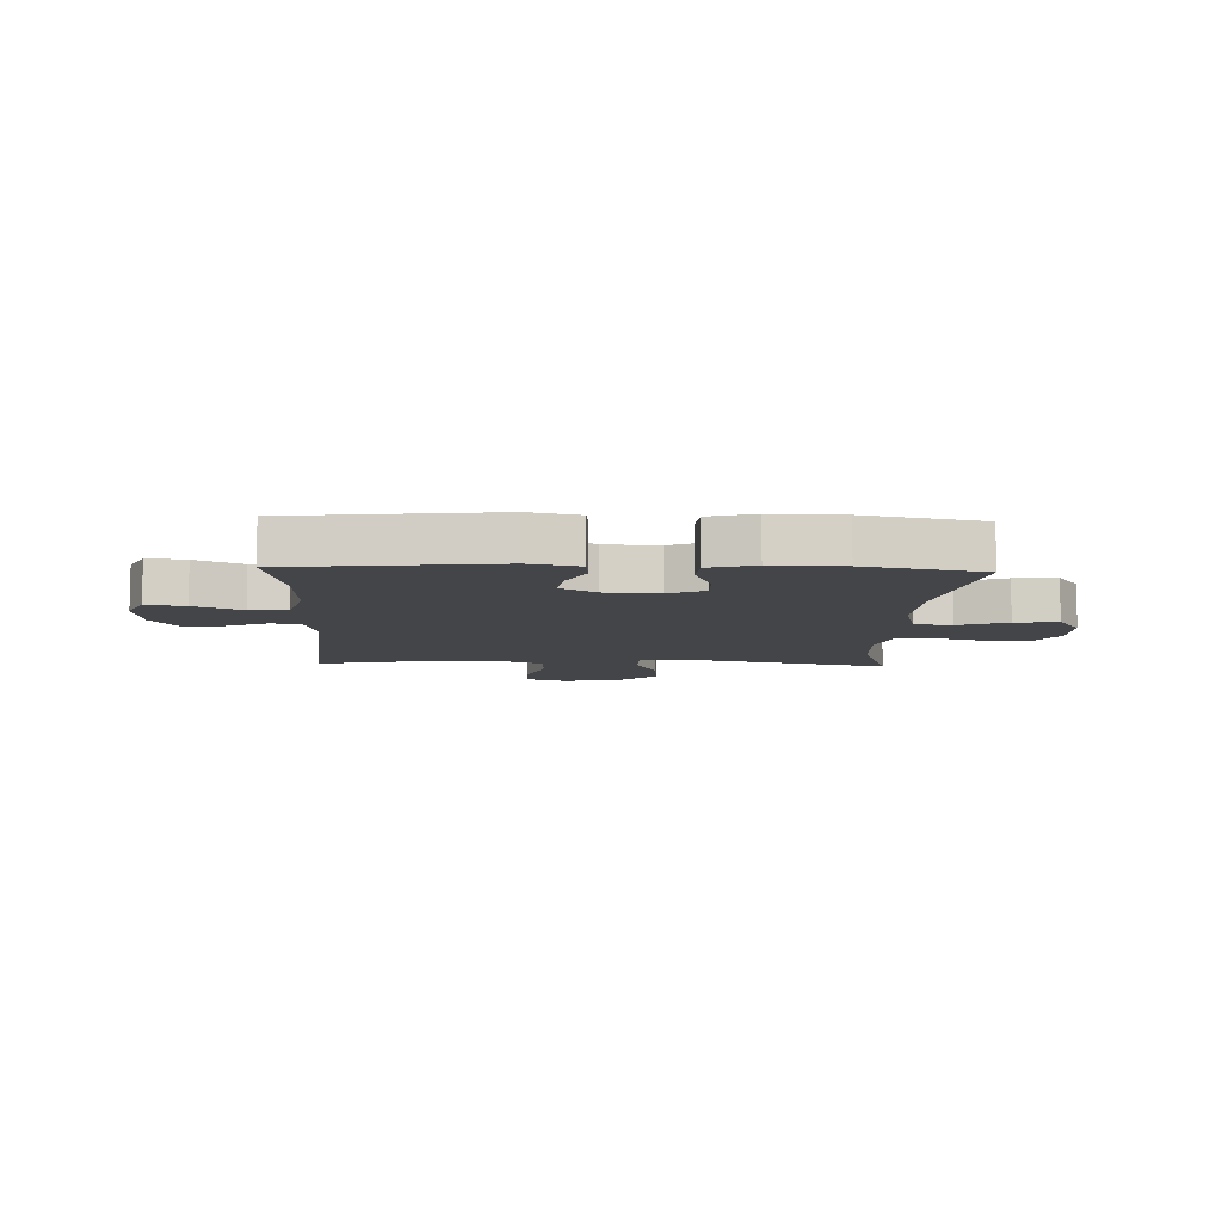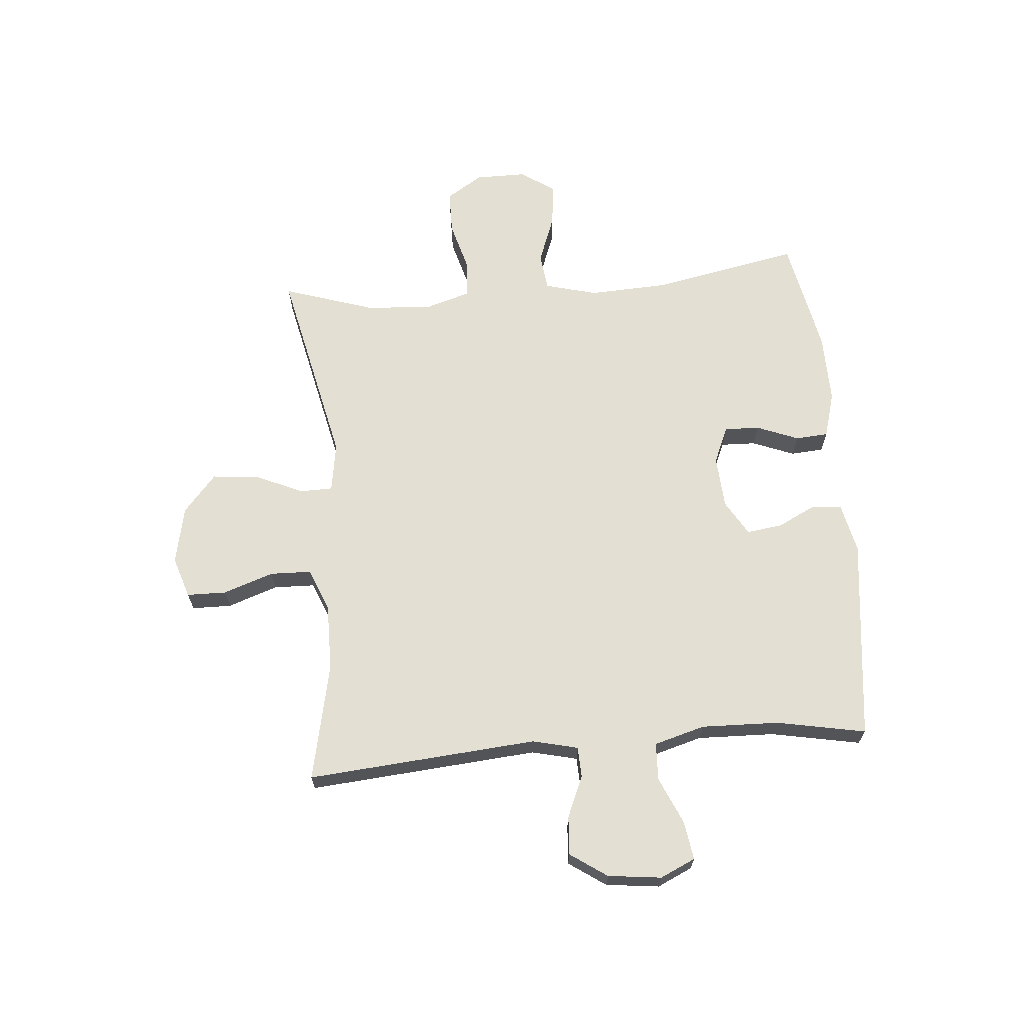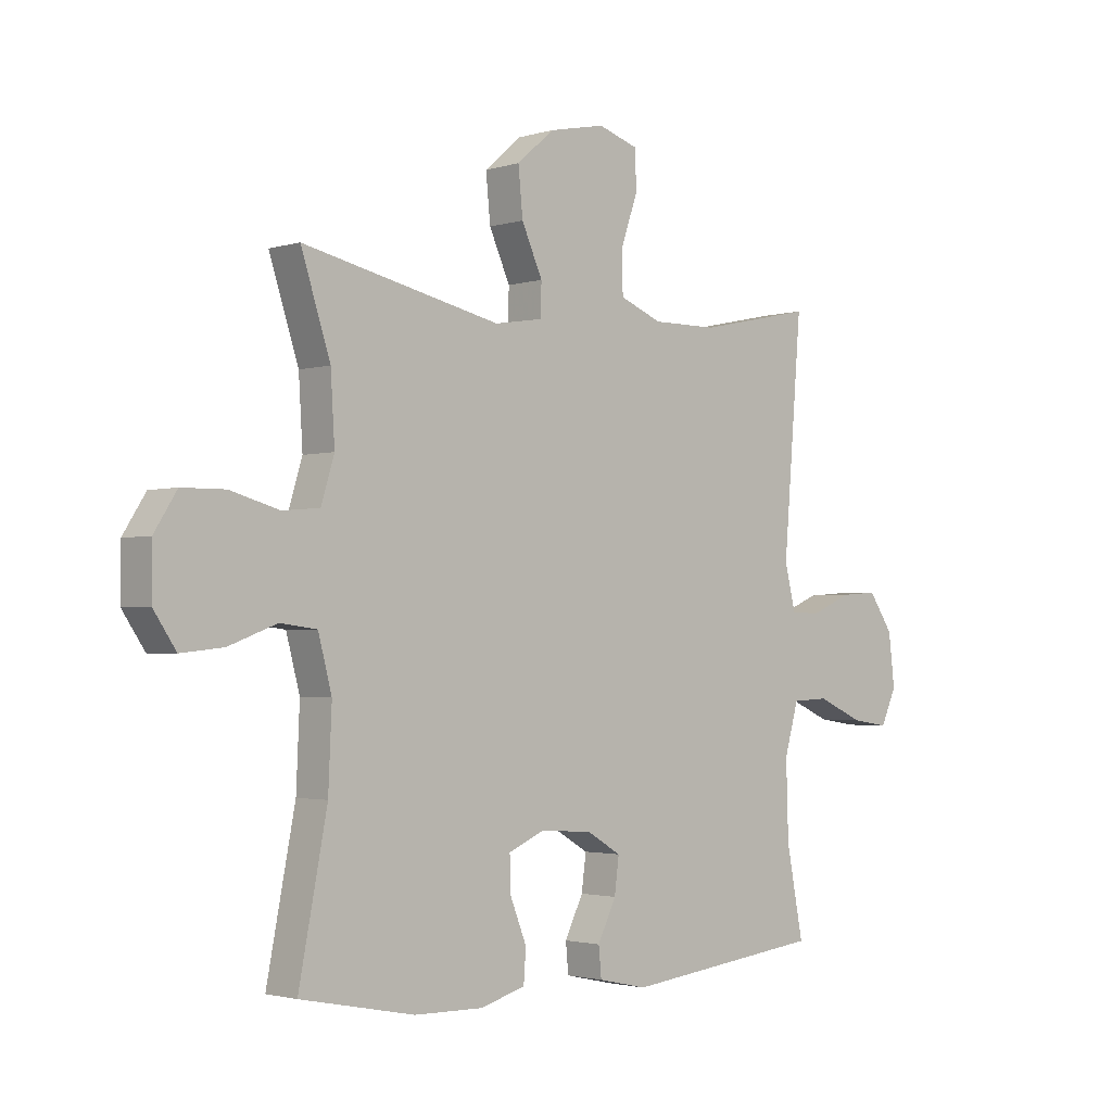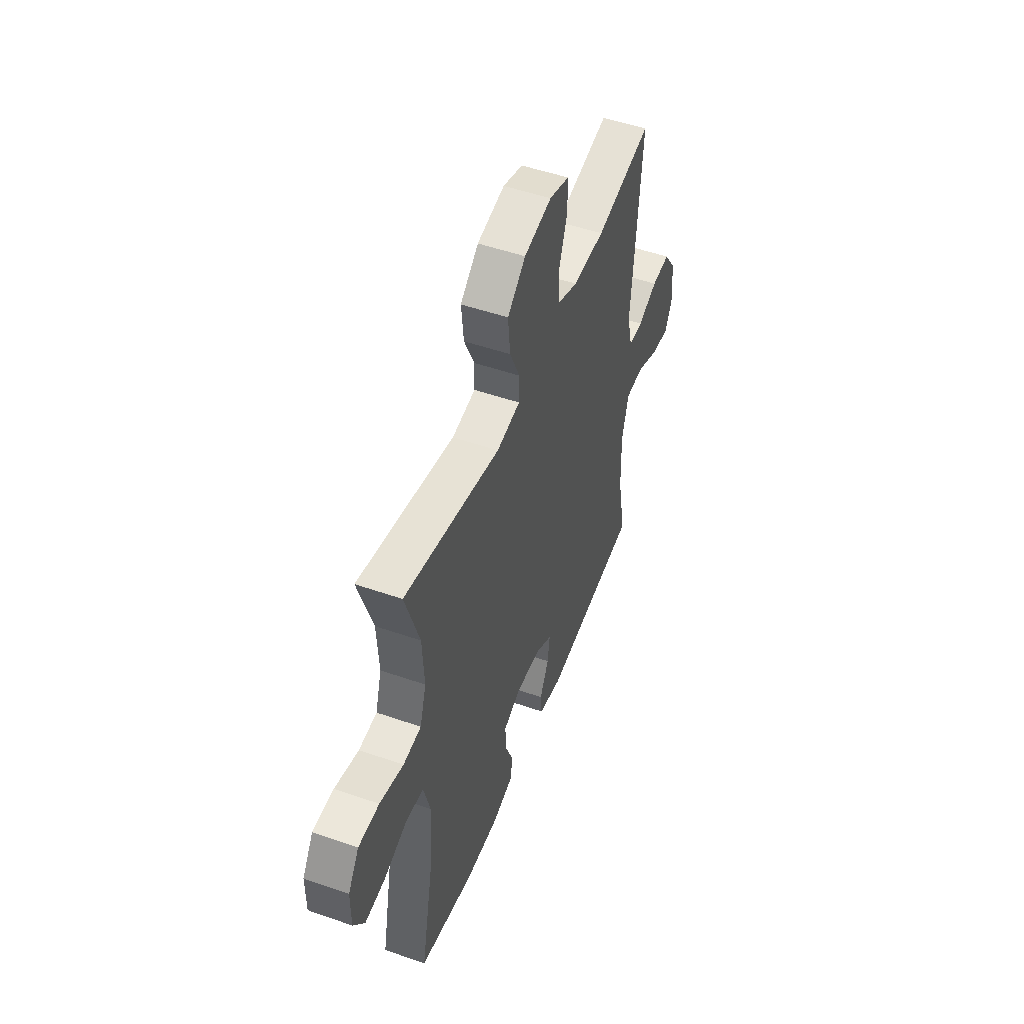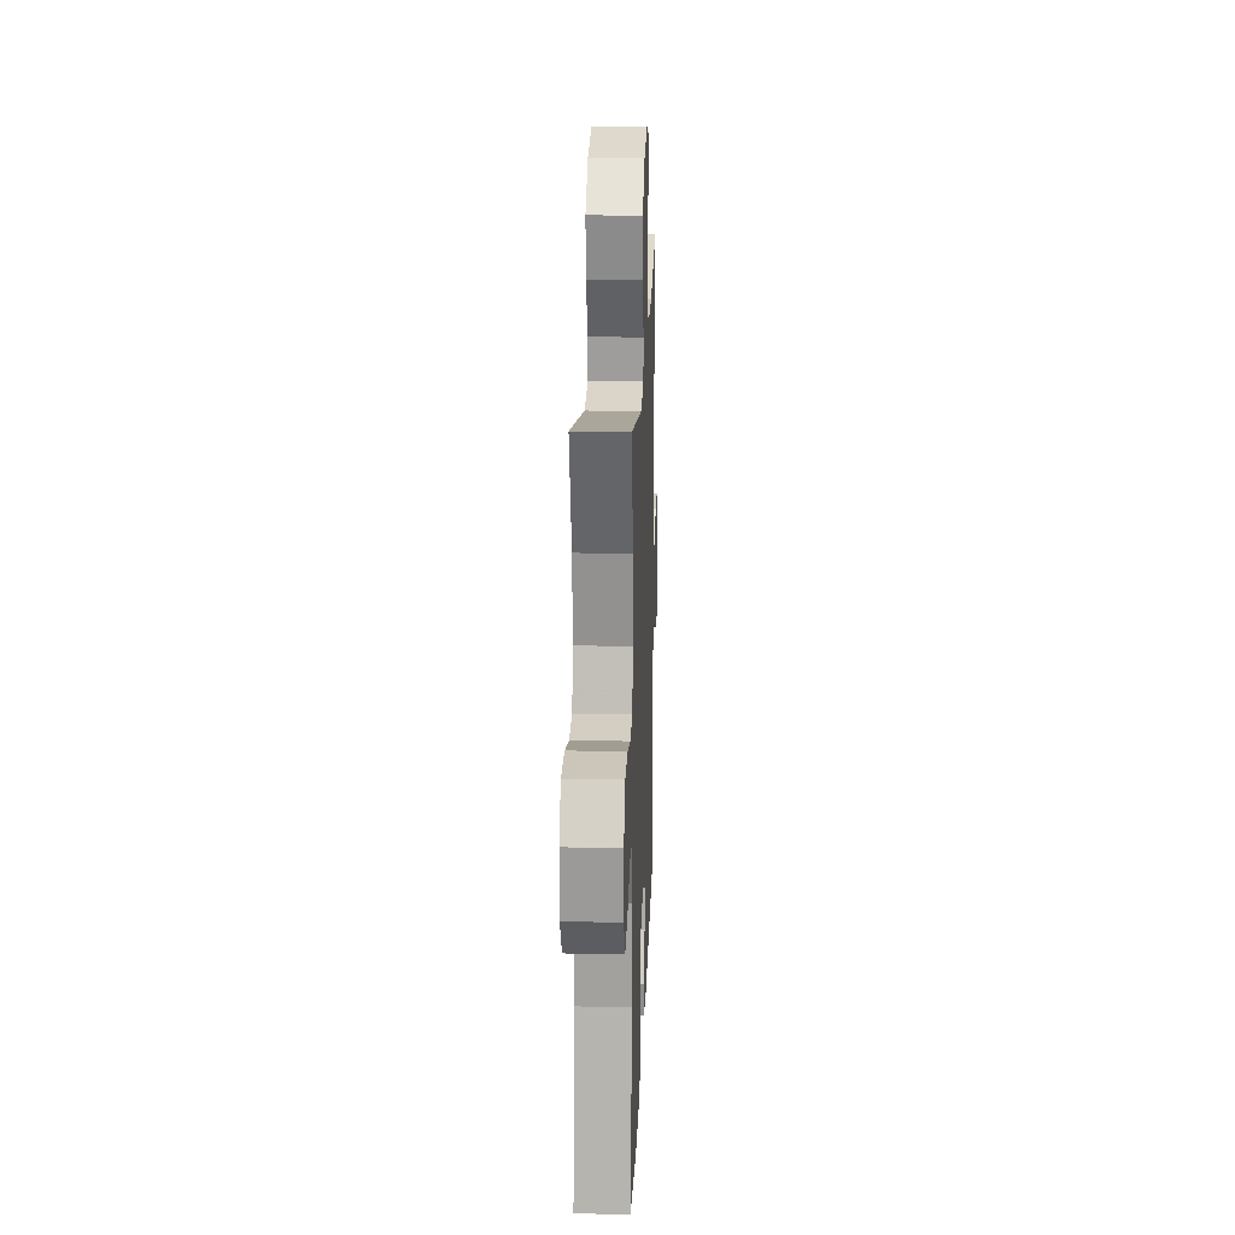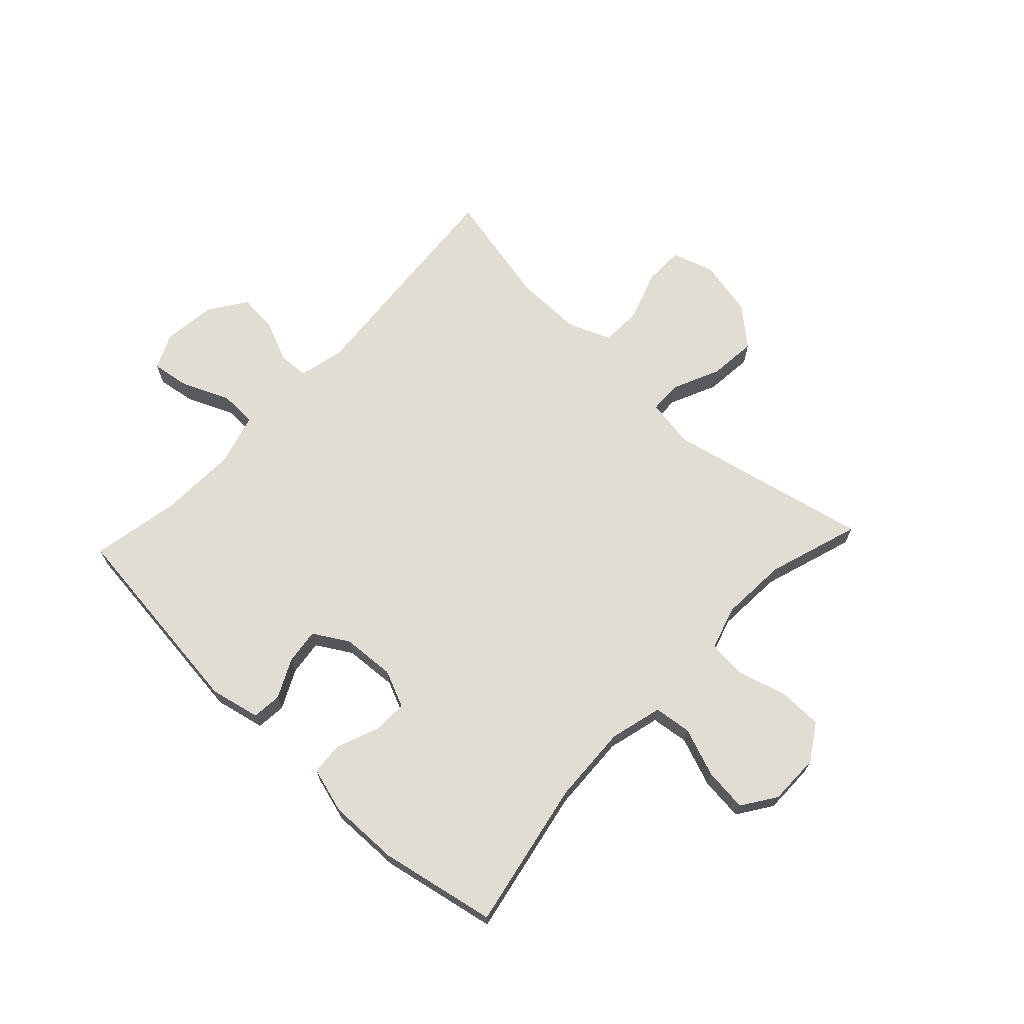
<metadata>
{"format":"obj","ext":"obj","renderer":"f3d","projection":"perspective","resolution":1024,"background":"white","views":[{"elev":-8.7,"azim":177.7,"up":"+Y"},{"elev":66.6,"azim":85.1,"up":"+Y"},{"elev":-2.2,"azim":-43.3,"up":"+Z"},{"elev":50.7,"azim":-69.1,"up":"+Z"},{"elev":20.2,"azim":-87.8,"up":"+Z"},{"elev":68.3,"azim":-136.8,"up":"+Y"}]}
</metadata>
<code>
v 0.5 0.07 -0.5
v 0.145 0.07 -0.542
v 0.058 0.07 -0.523
v 0.053 0.07 -0.471
v 0.086 0.07 -0.404
v 0.094 0.07 -0.342
v 0.033 0.07 -0.306
v -0.059 0.07 -0.3
v -0.123 0.07 -0.328
v -0.121 0.07 -0.389
v -0.092 0.07 -0.462
v -0.096 0.07 -0.519
v -0.176 0.07 -0.542
v -0.298 0.07 -0.54
v -0.5 0.07 -0.5
v -0.45 0.07 -0.241
v -0.444 0.07 -0.105
v -0.468 0.07 -0.014
v -0.533 0.07 -0.006
v -0.618 0.07 -0.038
v -0.693 0.07 -0.046
v -0.733 0.07 0.013
v -0.733 0.07 0.102
v -0.693 0.07 0.165
v -0.617 0.07 0.166
v -0.53 0.07 0.142
v -0.464 0.07 0.148
v -0.441 0.07 0.224
v -0.448 0.07 0.34
v -0.5 0.07 0.5
v -0.149 0.07 0.423
v -0.063 0.07 0.437
v -0.062 0.07 0.494
v -0.099 0.07 0.576
v -0.107 0.07 0.658
v -0.041 0.07 0.715
v 0.059 0.07 0.736
v 0.131 0.07 0.713
v 0.132 0.07 0.644
v 0.102 0.07 0.557
v 0.104 0.07 0.485
v 0.179 0.07 0.455
v 0.295 0.07 0.456
v 0.5 0.07 0.5
v 0.467 0.07 0.099
v 0.486 0.07 0.02
v 0.539 0.07 0.018
v 0.611 0.07 0.049
v 0.678 0.07 0.054
v 0.722 0.07 -0.01
v 0.733 0.07 -0.103
v 0.705 0.07 -0.164
v 0.638 0.07 -0.154
v 0.556 0.07 -0.118
v 0.491 0.07 -0.121
v 0.466 0.07 -0.209
v 0.47 0.07 -0.344
v 0.5 0 -0.5
v 0.145 0 -0.542
v 0.058 0 -0.523
v 0.053 0 -0.471
v 0.086 0 -0.404
v 0.094 0 -0.342
v 0.033 0 -0.306
v -0.059 0 -0.3
v -0.123 0 -0.328
v -0.121 0 -0.389
v -0.092 0 -0.462
v -0.096 0 -0.519
v -0.176 0 -0.542
v -0.298 0 -0.54
v -0.5 0 -0.5
v -0.45 0 -0.241
v -0.444 0 -0.105
v -0.468 0 -0.014
v -0.533 0 -0.006
v -0.618 0 -0.038
v -0.693 0 -0.046
v -0.733 0 0.013
v -0.733 0 0.102
v -0.693 0 0.165
v -0.617 0 0.166
v -0.53 0 0.142
v -0.464 0 0.148
v -0.441 0 0.224
v -0.448 0 0.34
v -0.5 0 0.5
v -0.149 0 0.423
v -0.063 0 0.437
v -0.062 0 0.494
v -0.099 0 0.576
v -0.107 0 0.658
v -0.041 0 0.715
v 0.059 0 0.736
v 0.131 0 0.713
v 0.132 0 0.644
v 0.102 0 0.557
v 0.104 0 0.485
v 0.179 0 0.455
v 0.295 0 0.456
v 0.5 0 0.5
v 0.467 0 0.099
v 0.486 0 0.02
v 0.539 0 0.018
v 0.611 0 0.049
v 0.678 0 0.054
v 0.722 0 -0.01
v 0.733 0 -0.103
v 0.705 0 -0.164
v 0.638 0 -0.154
v 0.556 0 -0.118
v 0.491 0 -0.121
v 0.466 0 -0.209
v 0.47 0 -0.344
f 51 52 53 54
f 51 54 55
f 50 51 55
f 47 48 49 50
f 46 47 50 55
f 45 46 55 56
f 43 44 45
f 42 43 45 56
f 37 38 39 40
f 37 40 41
f 36 37 41
f 33 34 35 36
f 32 33 36 41
f 29 30 31
f 28 29 31 32
f 27 28 32 41
f 23 24 25 26
f 23 26 27
f 22 23 27
f 19 20 21 22
f 19 22 27
f 18 19 27 41
f 13 14 15 16
f 13 16 17
f 10 11 12 13
f 9 10 13 17
f 8 9 17 18
f 2 3 4 5
f 57 1 2 5
f 57 5 6
f 56 57 6 7
f 18 41 42 56
f 7 8 18 56
f 111 110 109 108
f 112 111 108
f 112 108 107
f 107 106 105 104
f 112 107 104 103
f 113 112 103 102
f 102 101 100
f 113 102 100 99
f 97 96 95 94
f 98 97 94
f 98 94 93
f 93 92 91 90
f 98 93 90 89
f 88 87 86
f 89 88 86 85
f 98 89 85 84
f 83 82 81 80
f 84 83 80
f 84 80 79
f 79 78 77 76
f 84 79 76
f 98 84 76 75
f 73 72 71 70
f 74 73 70
f 70 69 68 67
f 74 70 67 66
f 75 74 66 65
f 62 61 60 59
f 62 59 58 114
f 63 62 114
f 64 63 114 113
f 113 99 98 75
f 113 75 65 64
f 1 58 59 2
f 2 59 60 3
f 3 60 61 4
f 4 61 62 5
f 5 62 63 6
f 6 63 64 7
f 7 64 65 8
f 8 65 66 9
f 9 66 67 10
f 10 67 68 11
f 11 68 69 12
f 12 69 70 13
f 13 70 71 14
f 14 71 72 15
f 15 72 73 16
f 16 73 74 17
f 17 74 75 18
f 18 75 76 19
f 19 76 77 20
f 20 77 78 21
f 21 78 79 22
f 22 79 80 23
f 23 80 81 24
f 24 81 82 25
f 25 82 83 26
f 26 83 84 27
f 27 84 85 28
f 28 85 86 29
f 29 86 87 30
f 30 87 88 31
f 31 88 89 32
f 32 89 90 33
f 33 90 91 34
f 34 91 92 35
f 35 92 93 36
f 36 93 94 37
f 37 94 95 38
f 38 95 96 39
f 39 96 97 40
f 40 97 98 41
f 41 98 99 42
f 42 99 100 43
f 43 100 101 44
f 44 101 102 45
f 45 102 103 46
f 46 103 104 47
f 47 104 105 48
f 48 105 106 49
f 49 106 107 50
f 50 107 108 51
f 51 108 109 52
f 52 109 110 53
f 53 110 111 54
f 54 111 112 55
f 55 112 113 56
f 56 113 114 57
f 57 114 58 1

</code>
